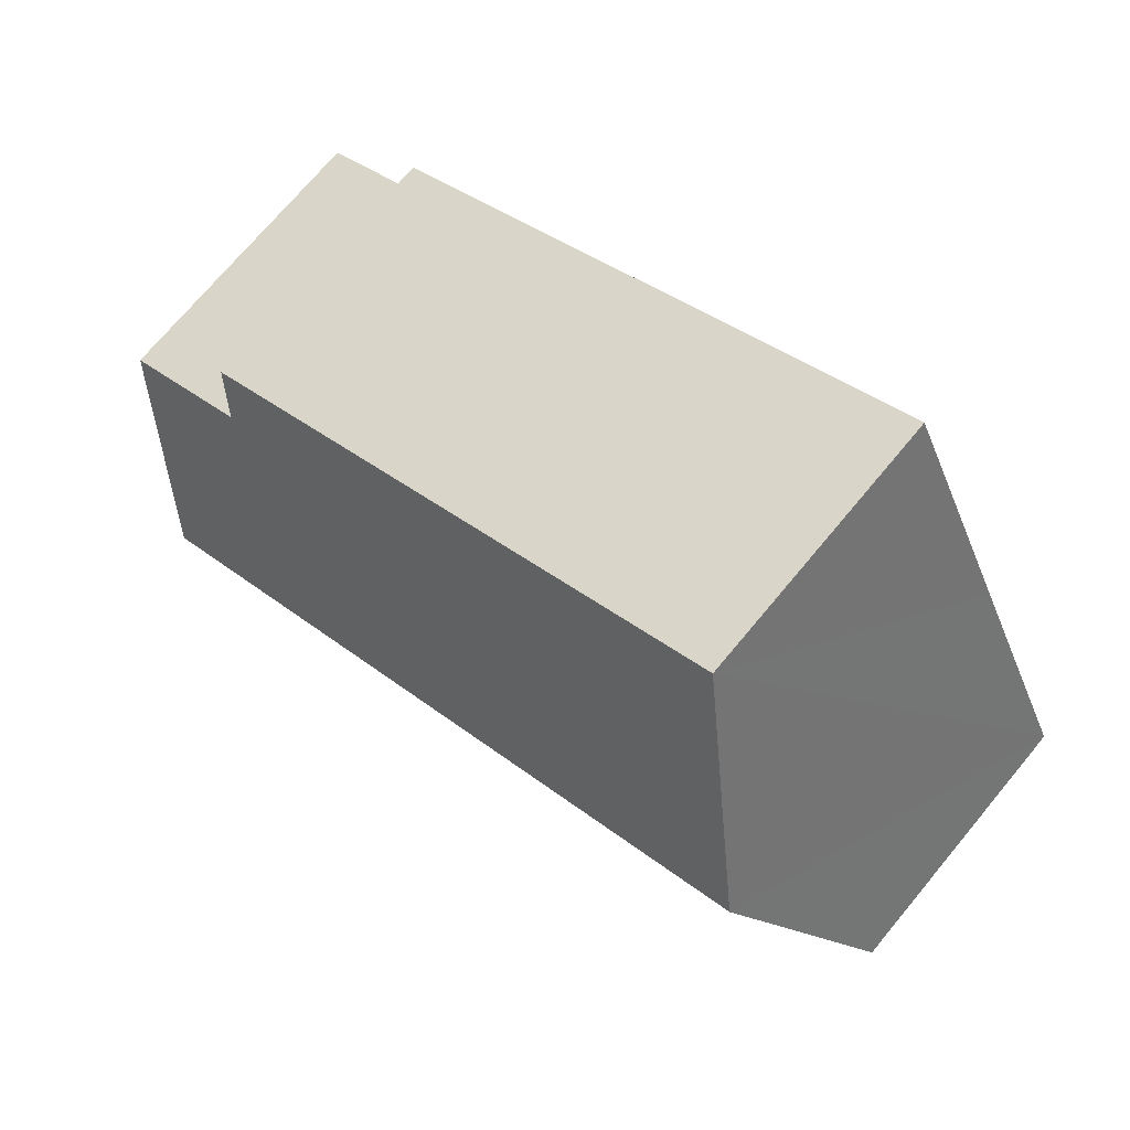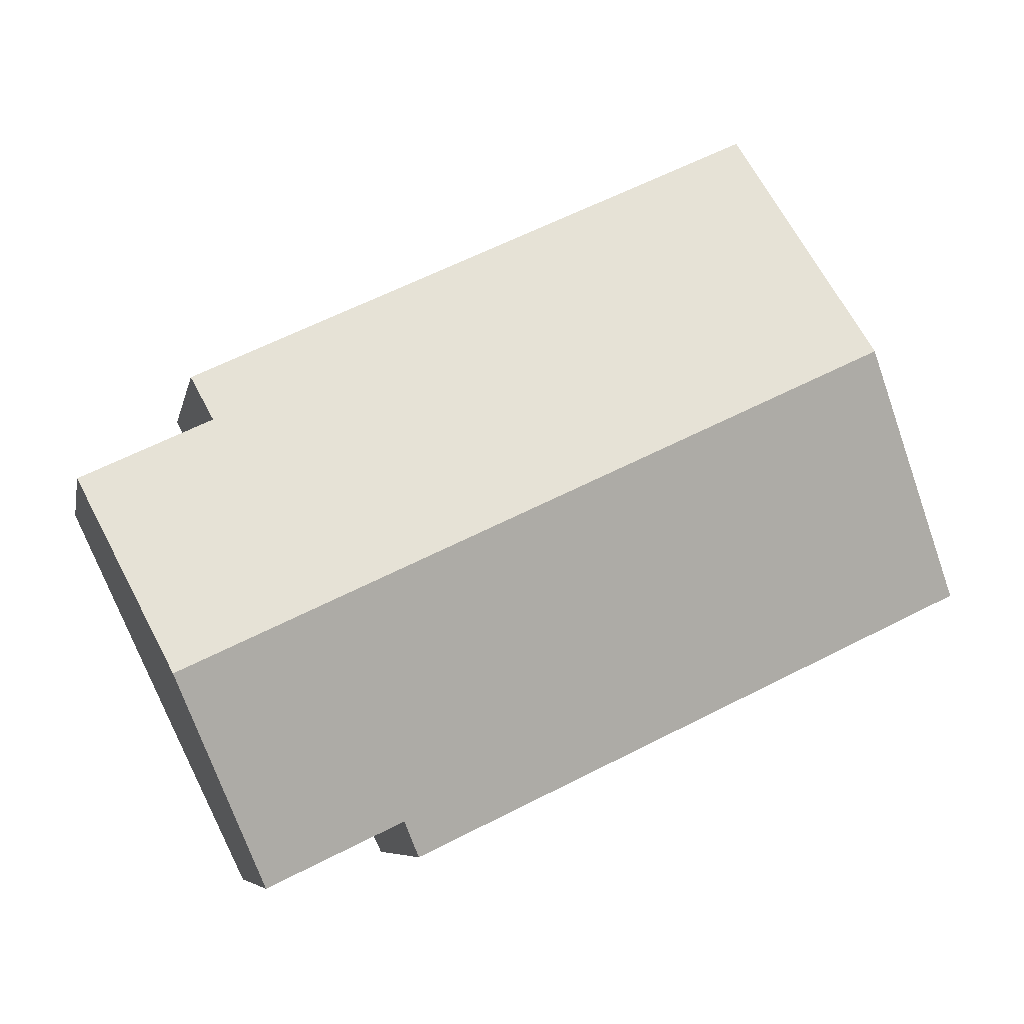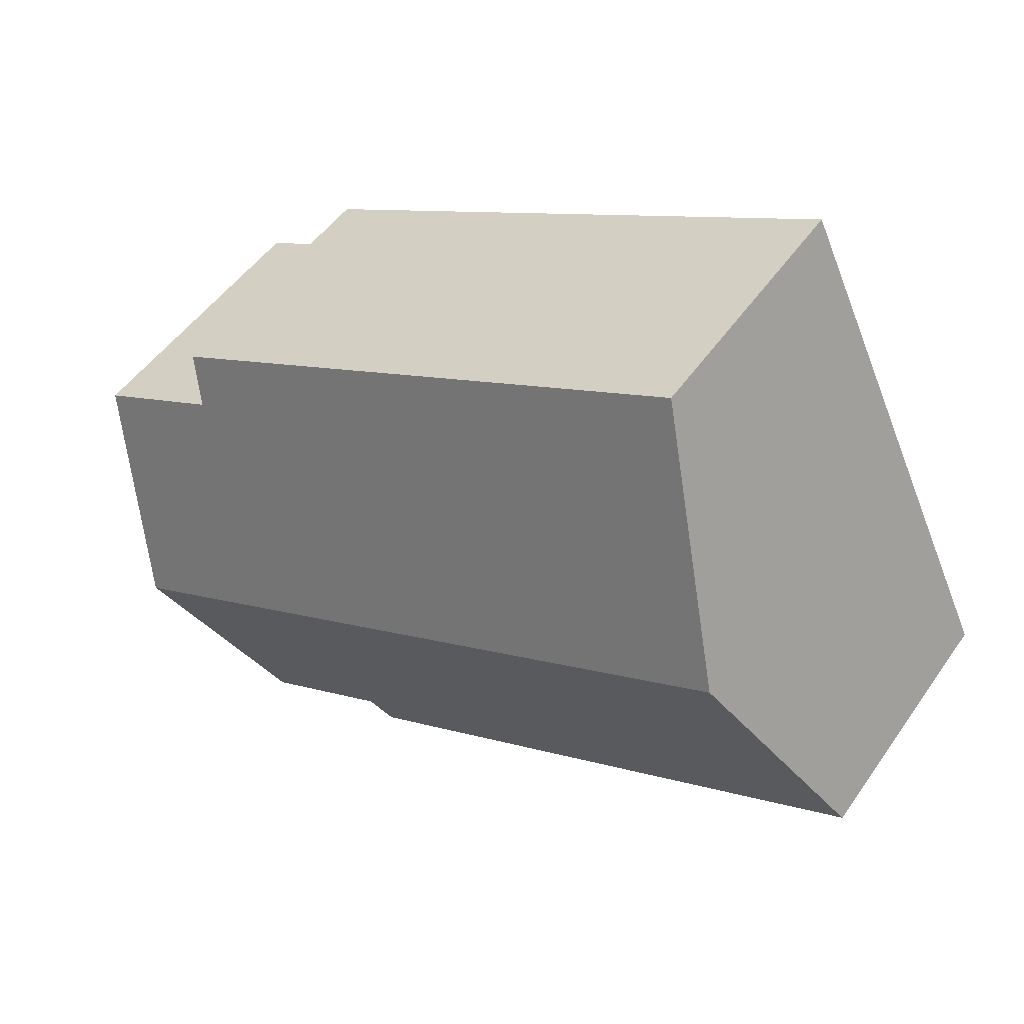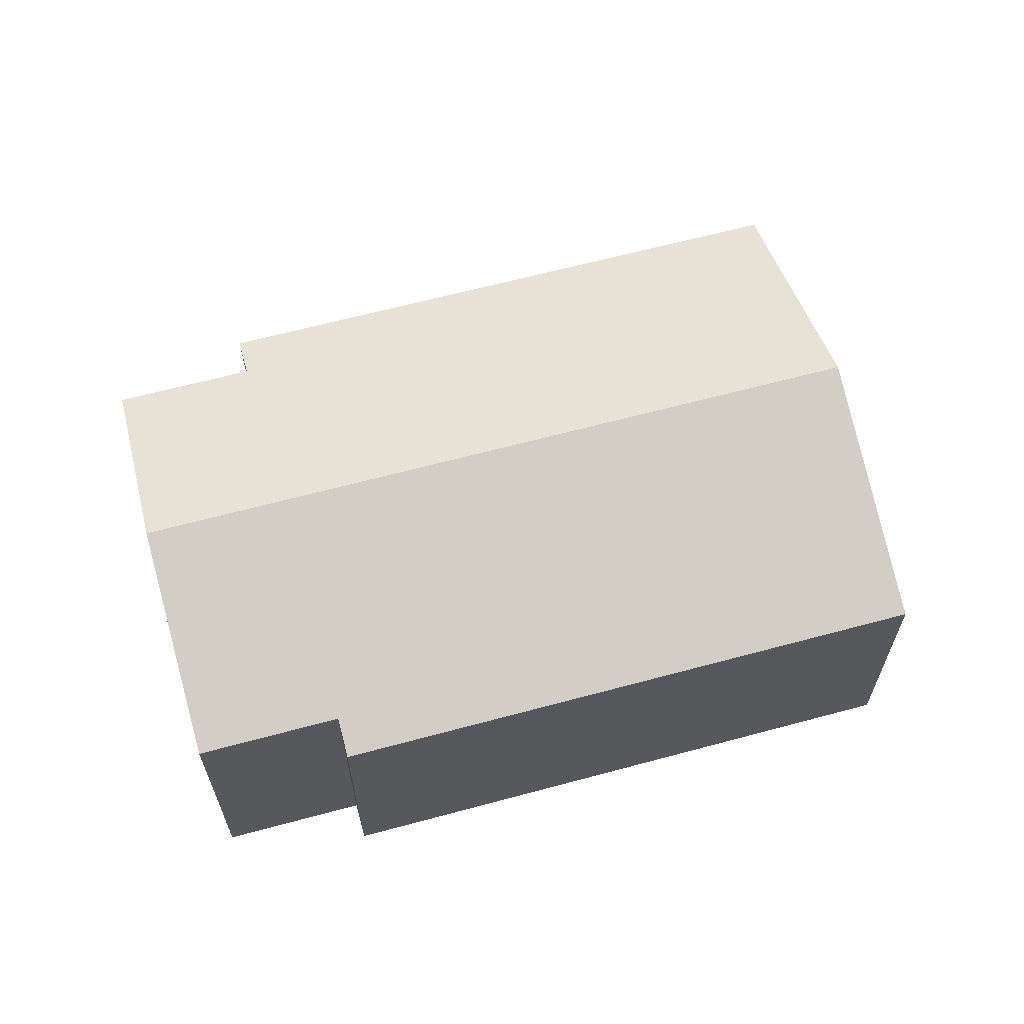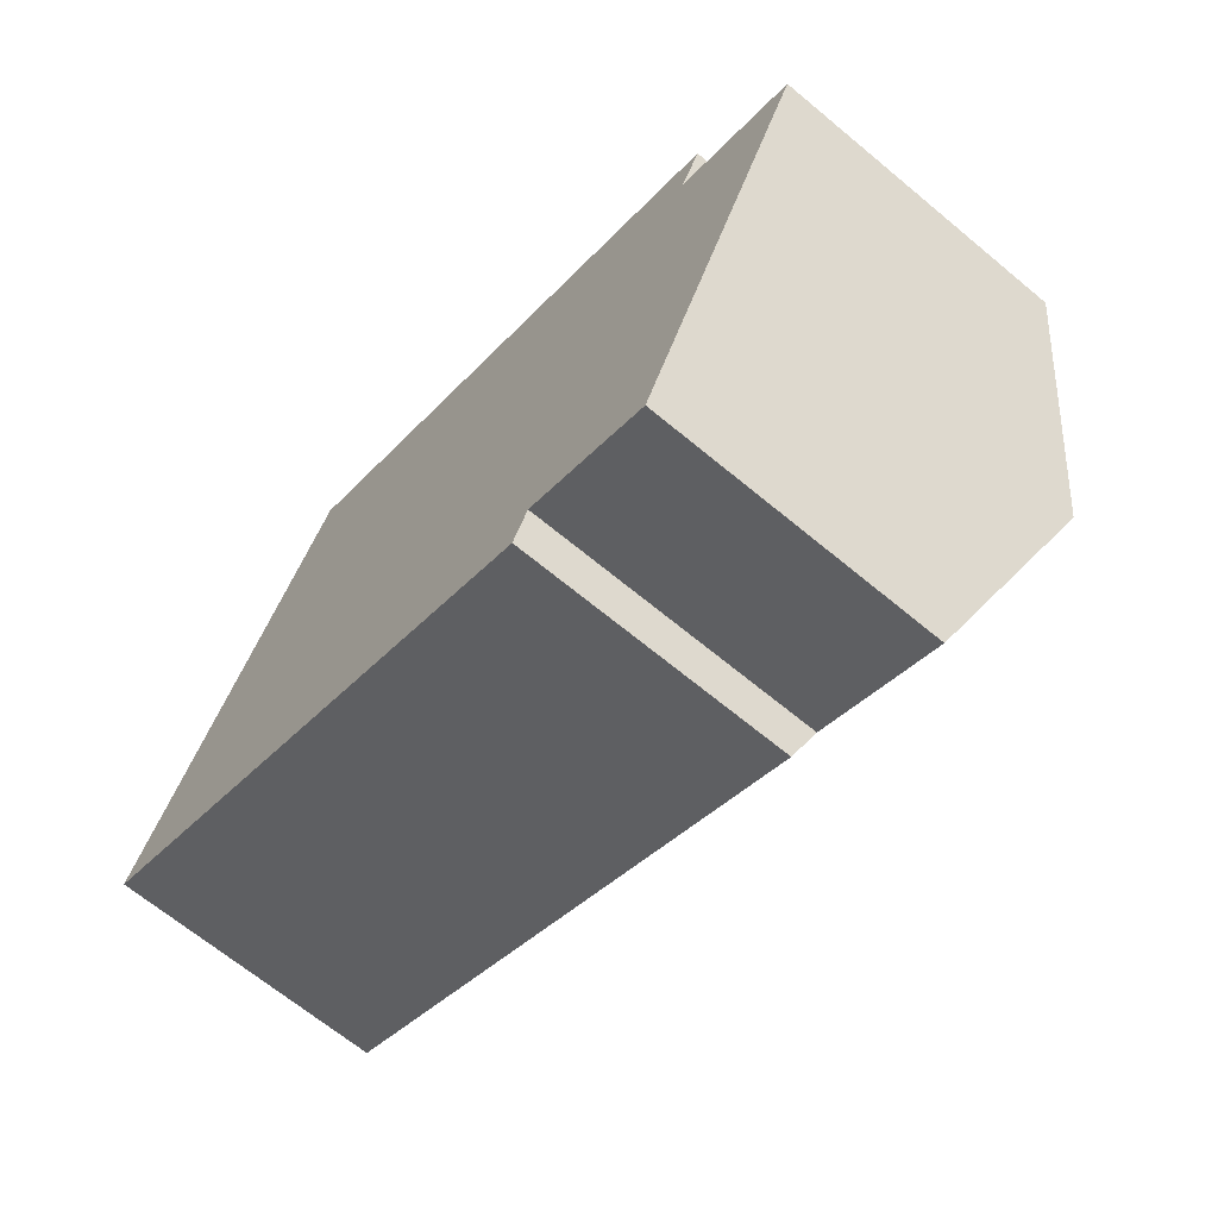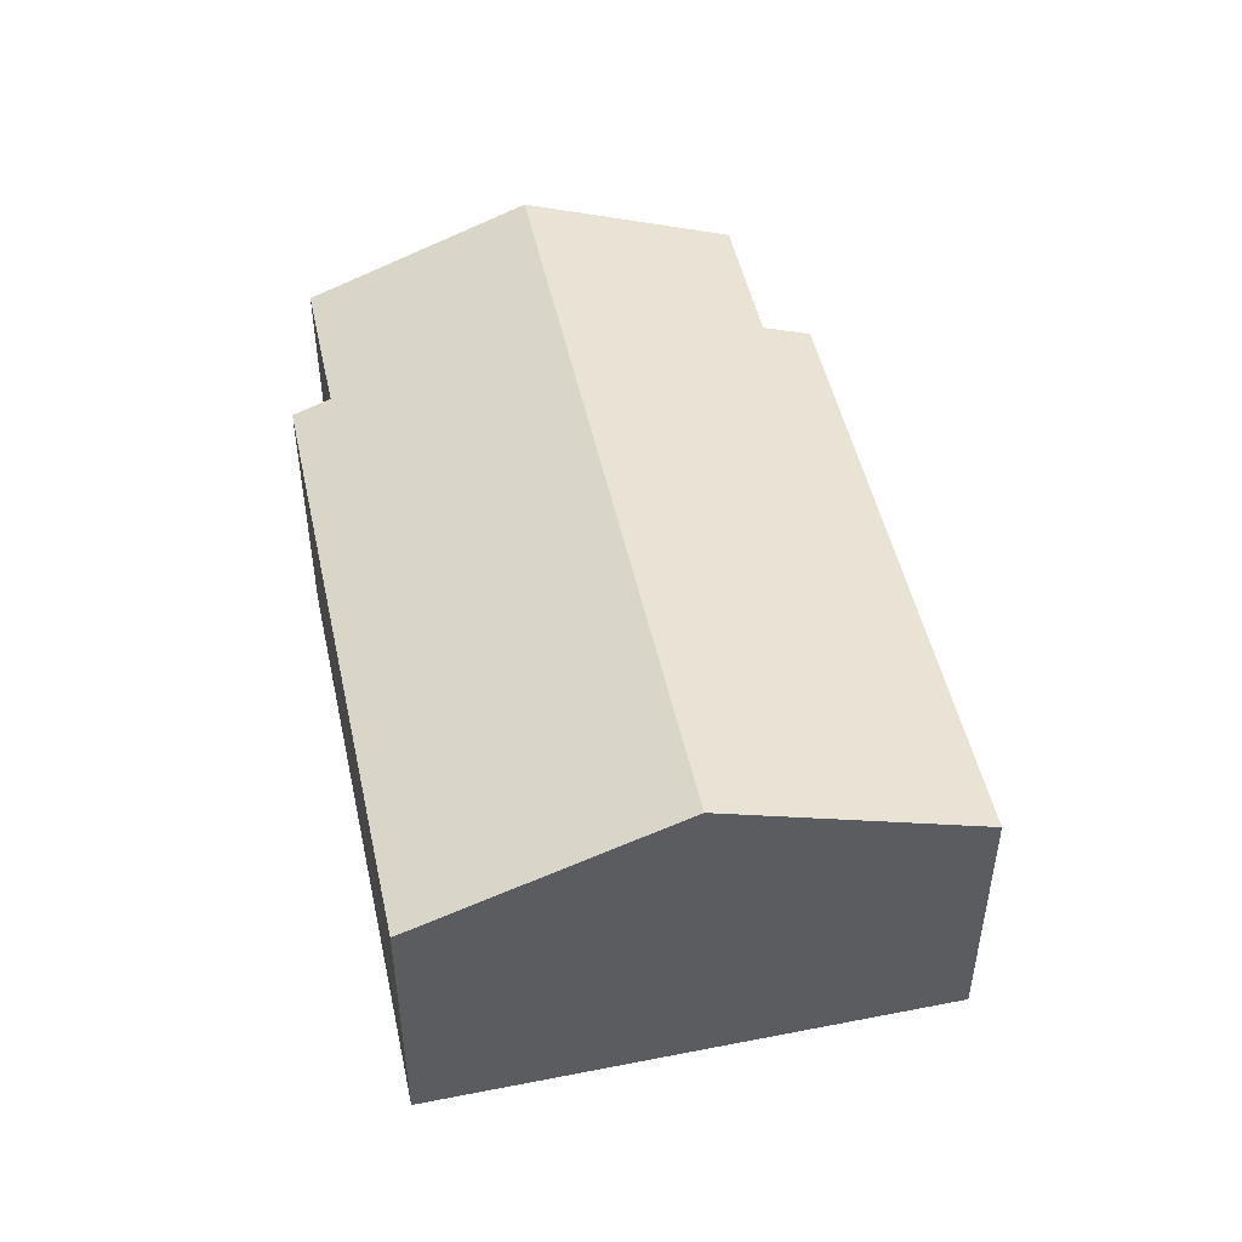
<metadata>
{"format":"obj","ext":"obj","renderer":"f3d","projection":"perspective","resolution":1024,"background":"white","views":[{"elev":72.5,"azim":-140.2,"up":"+Z"},{"elev":-7.3,"azim":168.9,"up":"+Z"},{"elev":49.8,"azim":-146.5,"up":"+Z"},{"elev":63.6,"azim":-169.7,"up":"+Y"},{"elev":-67.1,"azim":50.2,"up":"+Z"},{"elev":49.4,"azim":-76.7,"up":"+Y"}]}
</metadata>
<code>
v  5.618 2.566 -0.664
v  5.354 2.021 1.103
v  6.256 2.021 0.672
v  0.788 2.566 1.646
v  1.575 1.893 3.293
v  5.503 1.894 1.414
v  0 1.893 1.159e-16
v  4.014 1.993 -1.62
v  3.897 1.893 -1.864
v  4.947 1.993 -2.066
v  3.897 1.141e-16 -1.864
v  0 0 0
v  4.947 1.265e-16 -2.066
v  4.014 9.92e-17 -1.62
v  0.788 -1.008e-16 1.646
v  1.575 -2.016e-16 3.293
v  5.503 -8.658e-17 1.414
v  5.354 -6.754e-17 1.103
v  6.256 -4.115e-17 0.672
v  5.618 4.066e-17 -0.664
g defaultobject
f 1 2 3
f 2 1 4
f 2 4 5
f 5 6 2
f 7 8 9
f 8 1 10
f 1 8 4
f 4 8 7
f 11 7 9
f 7 11 12
f 13 8 10
f 8 13 14
f 12 4 7
f 4 12 5
f 5 12 15
f 5 15 16
f 5 17 6
f 17 5 16
f 18 3 2
f 3 18 19
f 6 18 2
f 18 6 17
f 19 1 3
f 1 19 10
f 10 19 20
f 10 20 13
f 14 9 8
f 9 14 11
f 16 18 17
f 18 16 13
f 13 16 14
f 14 16 11
f 11 16 15
f 11 15 12
f 18 20 19
f 20 18 13

</code>
